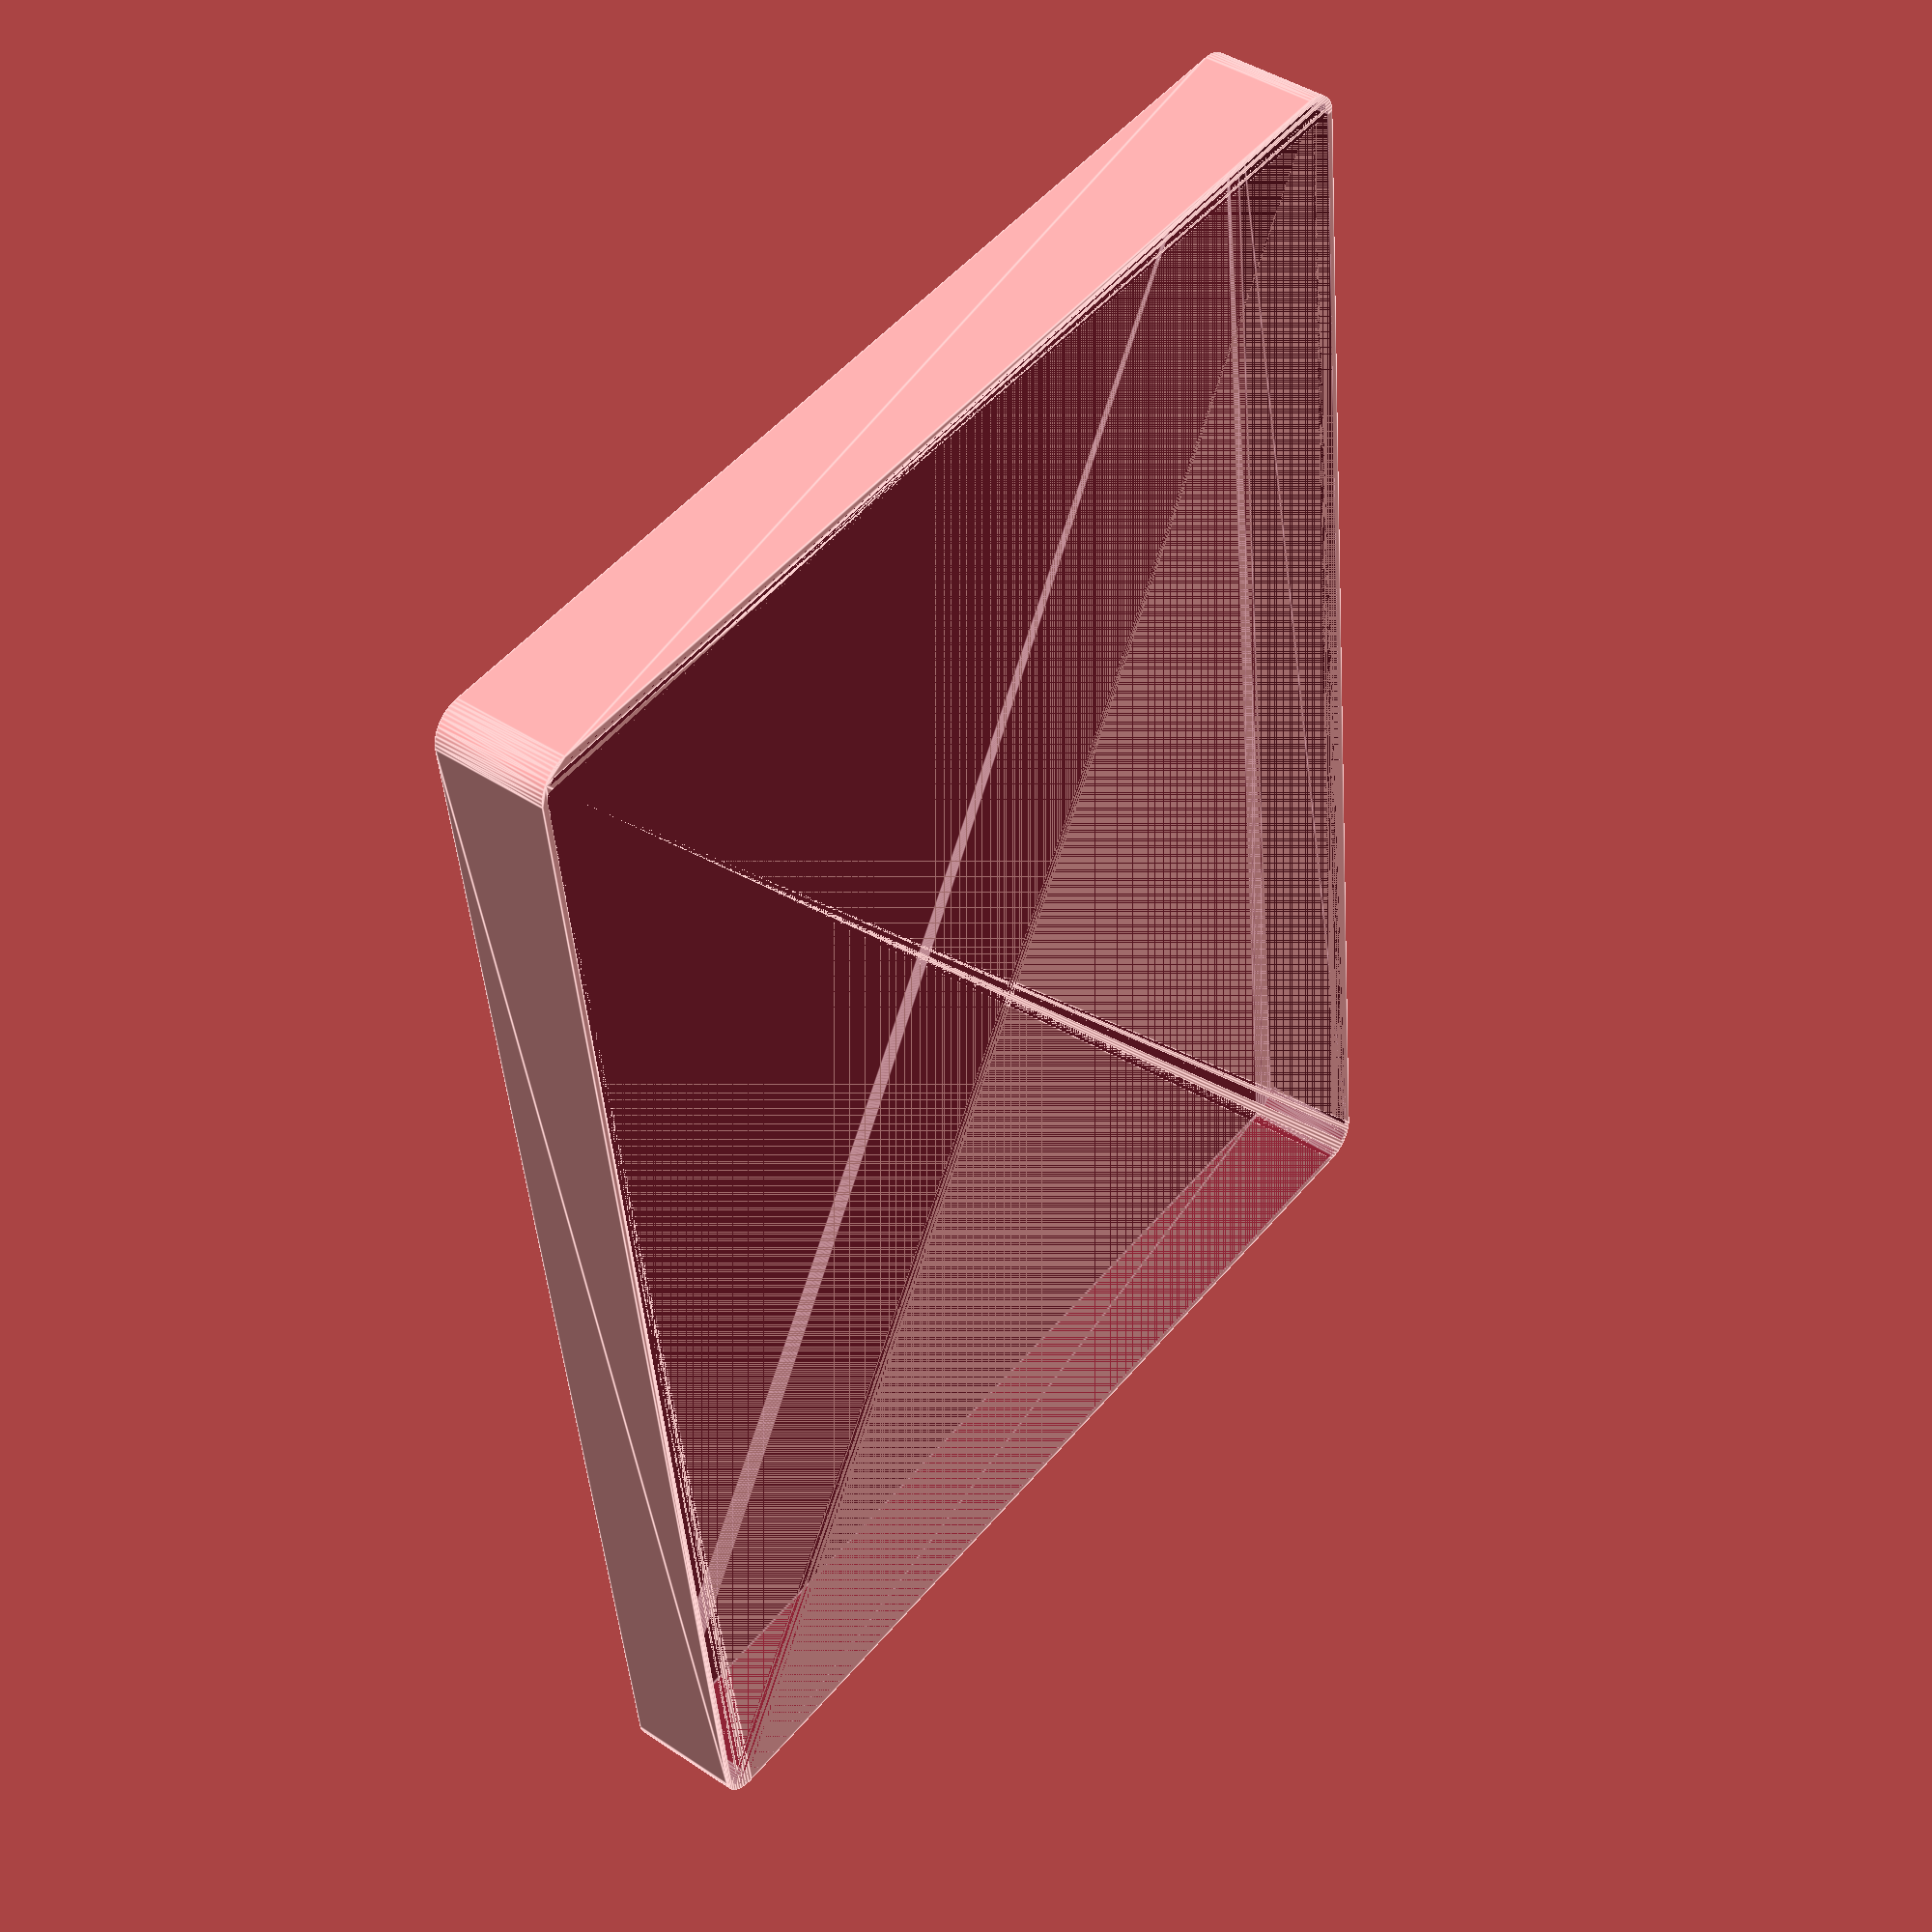
<openscad>
$fn = 50;


difference() {
	union() {
		hull() {
			translate(v = [-107.5000000000, 77.5000000000, 0]) {
				cylinder(h = 18, r = 5);
			}
			translate(v = [107.5000000000, 77.5000000000, 0]) {
				cylinder(h = 18, r = 5);
			}
			translate(v = [-107.5000000000, -77.5000000000, 0]) {
				cylinder(h = 18, r = 5);
			}
			translate(v = [107.5000000000, -77.5000000000, 0]) {
				cylinder(h = 18, r = 5);
			}
		}
	}
	union() {
		translate(v = [0, 0, 2]) {
			hull() {
				translate(v = [-107.5000000000, 77.5000000000, 0]) {
					cylinder(h = 16, r = 4);
				}
				translate(v = [107.5000000000, 77.5000000000, 0]) {
					cylinder(h = 16, r = 4);
				}
				translate(v = [-107.5000000000, -77.5000000000, 0]) {
					cylinder(h = 16, r = 4);
				}
				translate(v = [107.5000000000, -77.5000000000, 0]) {
					cylinder(h = 16, r = 4);
				}
			}
		}
	}
}
</openscad>
<views>
elev=317.6 azim=263.7 roll=308.7 proj=p view=edges
</views>
